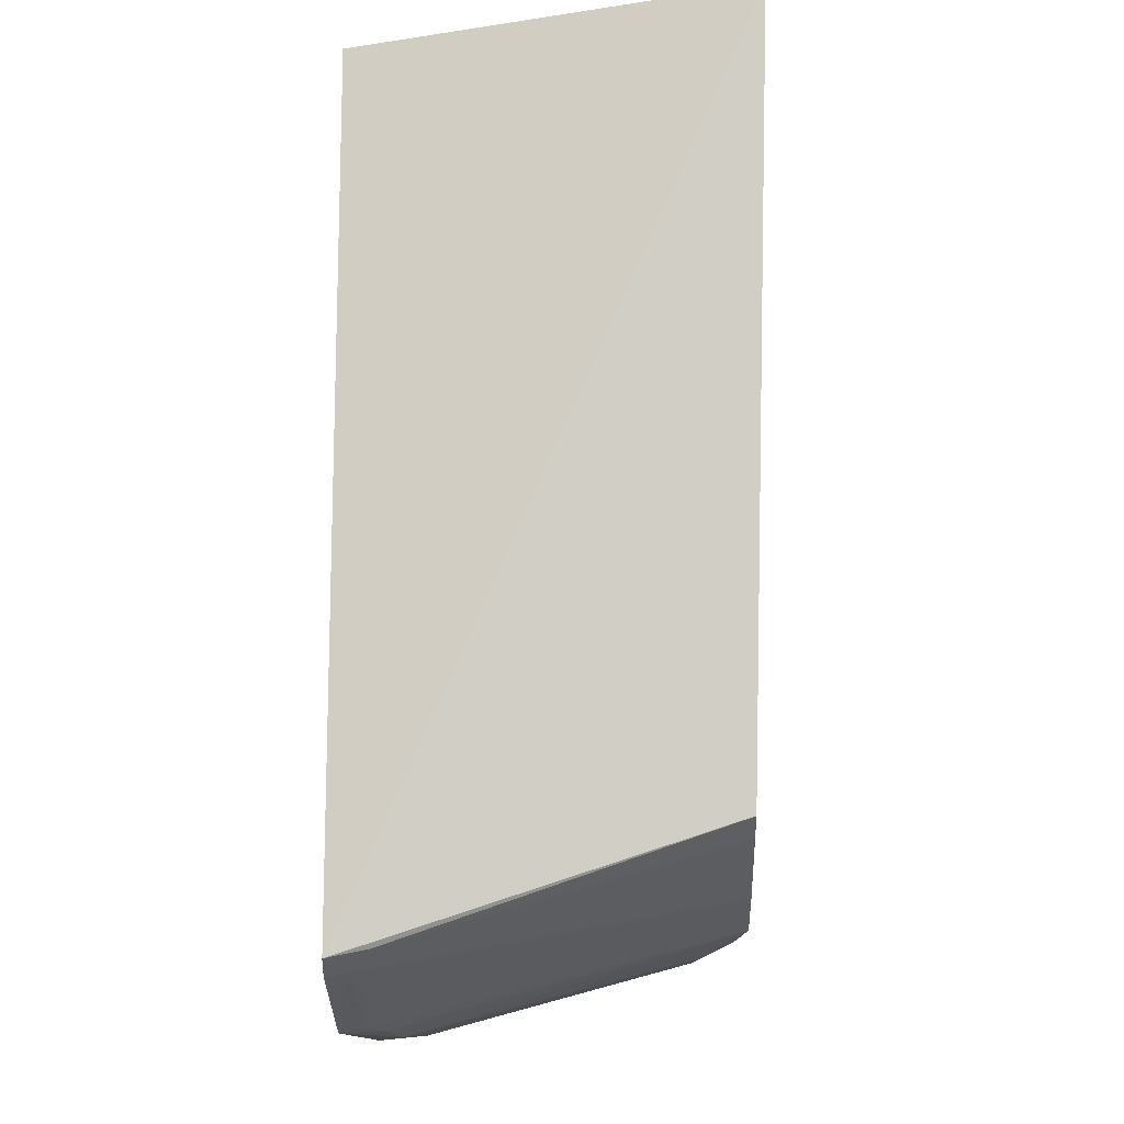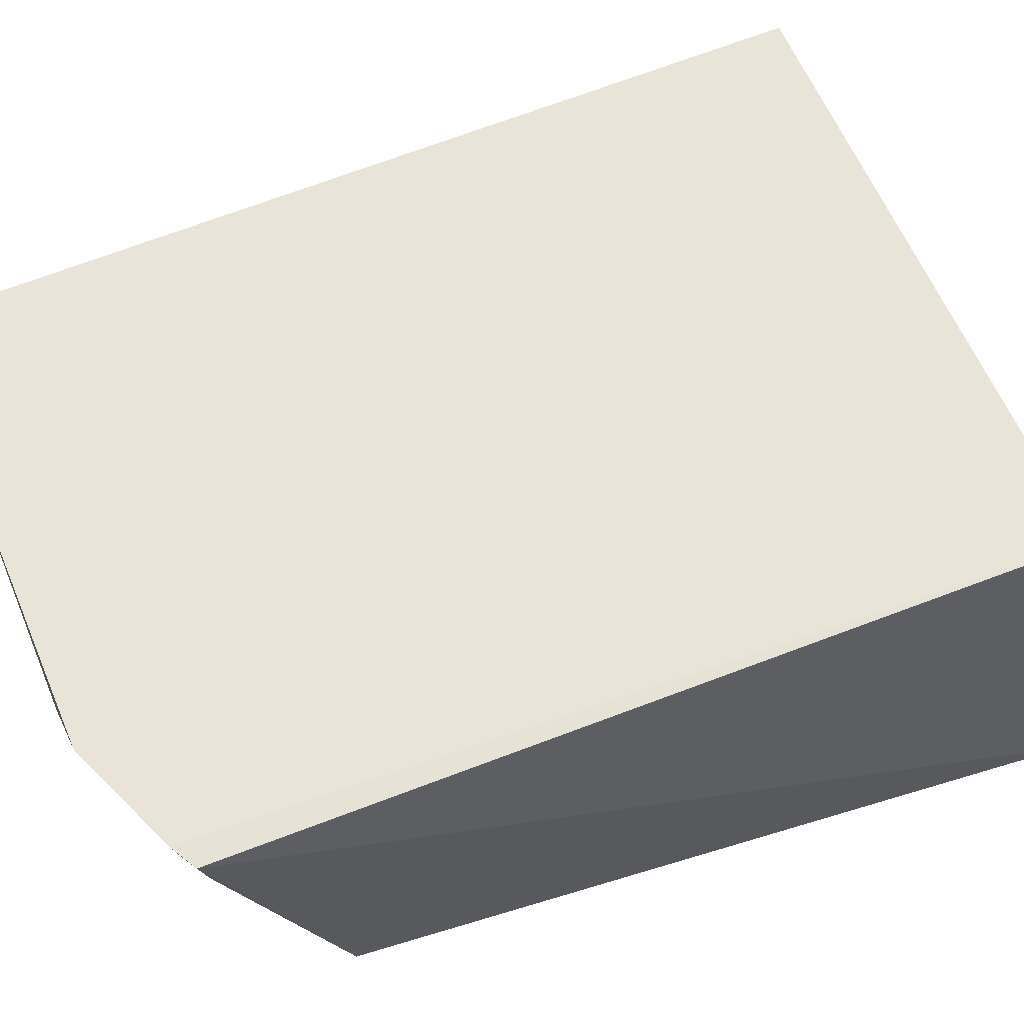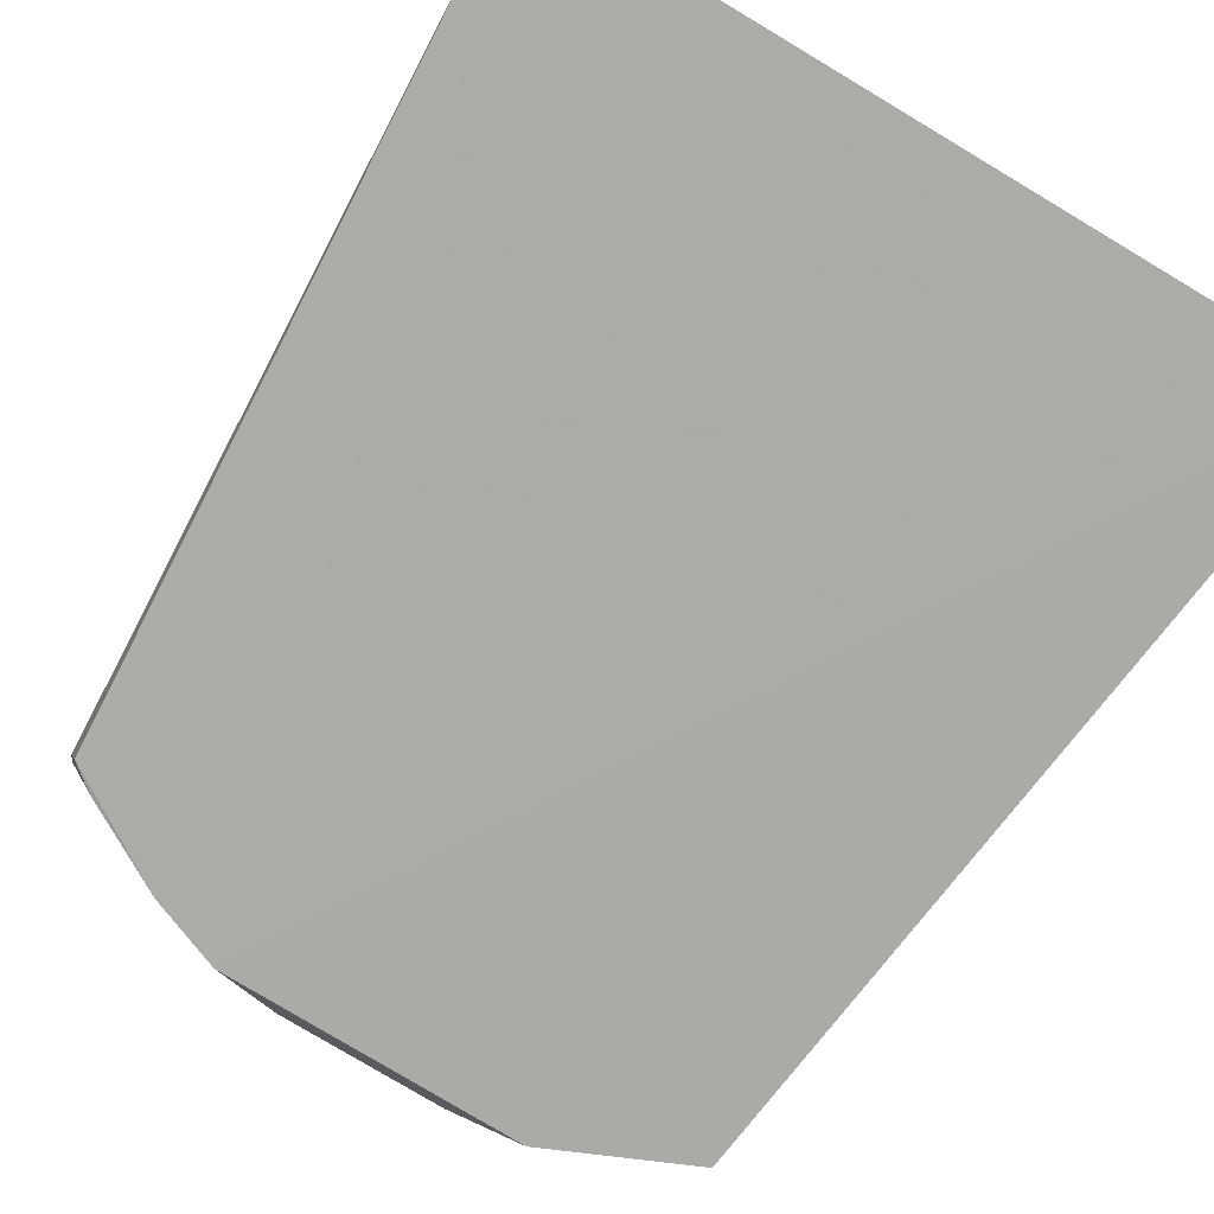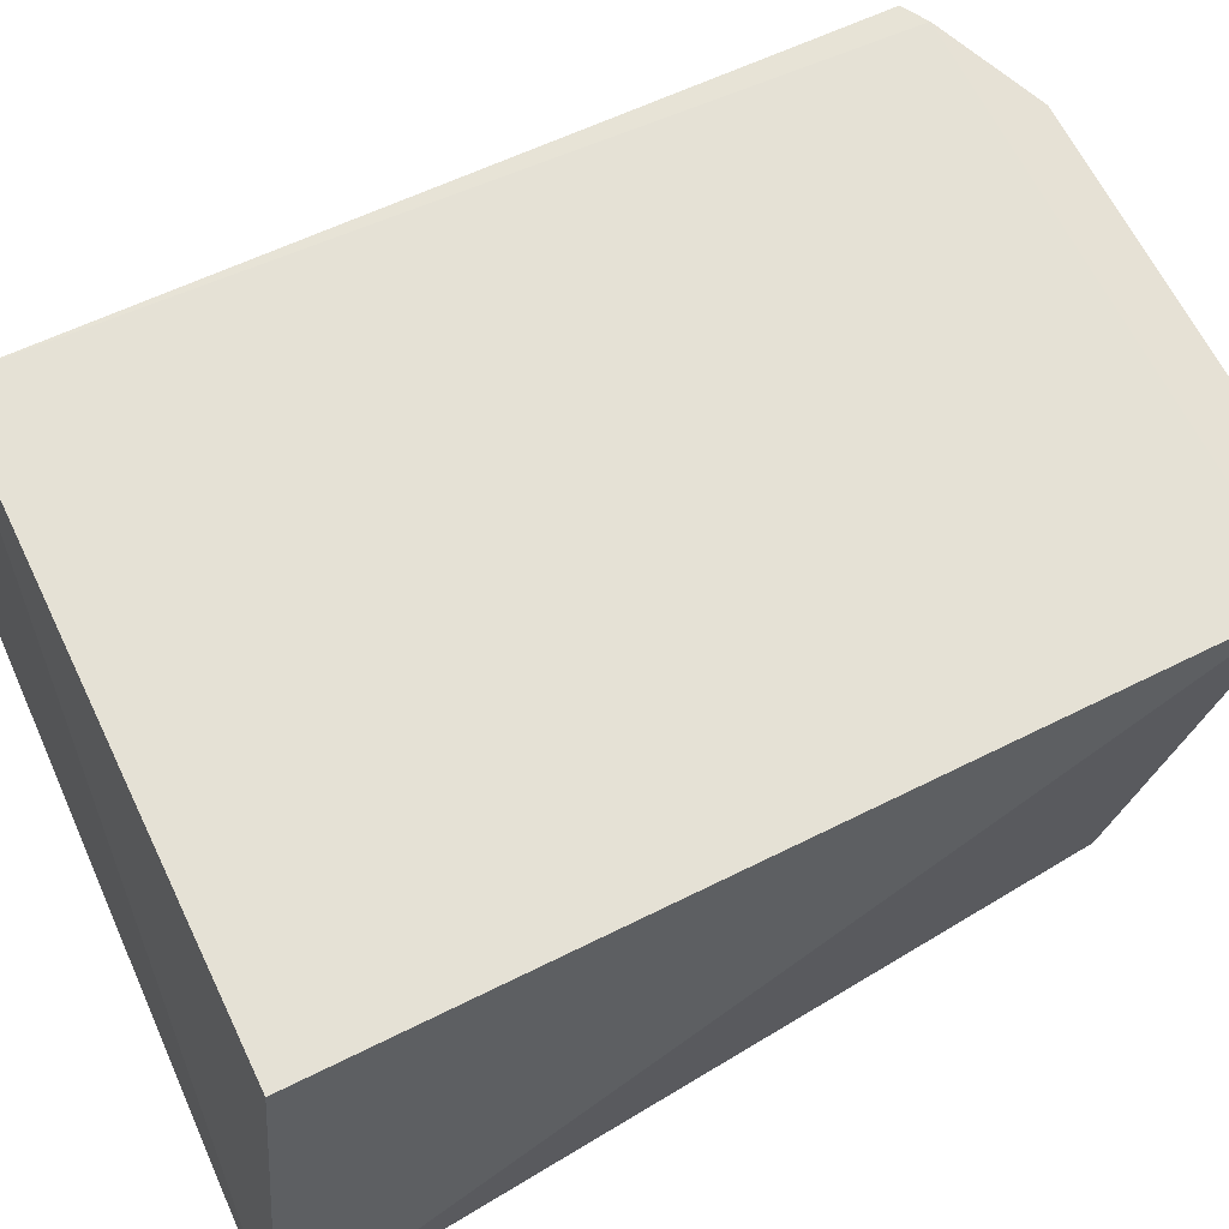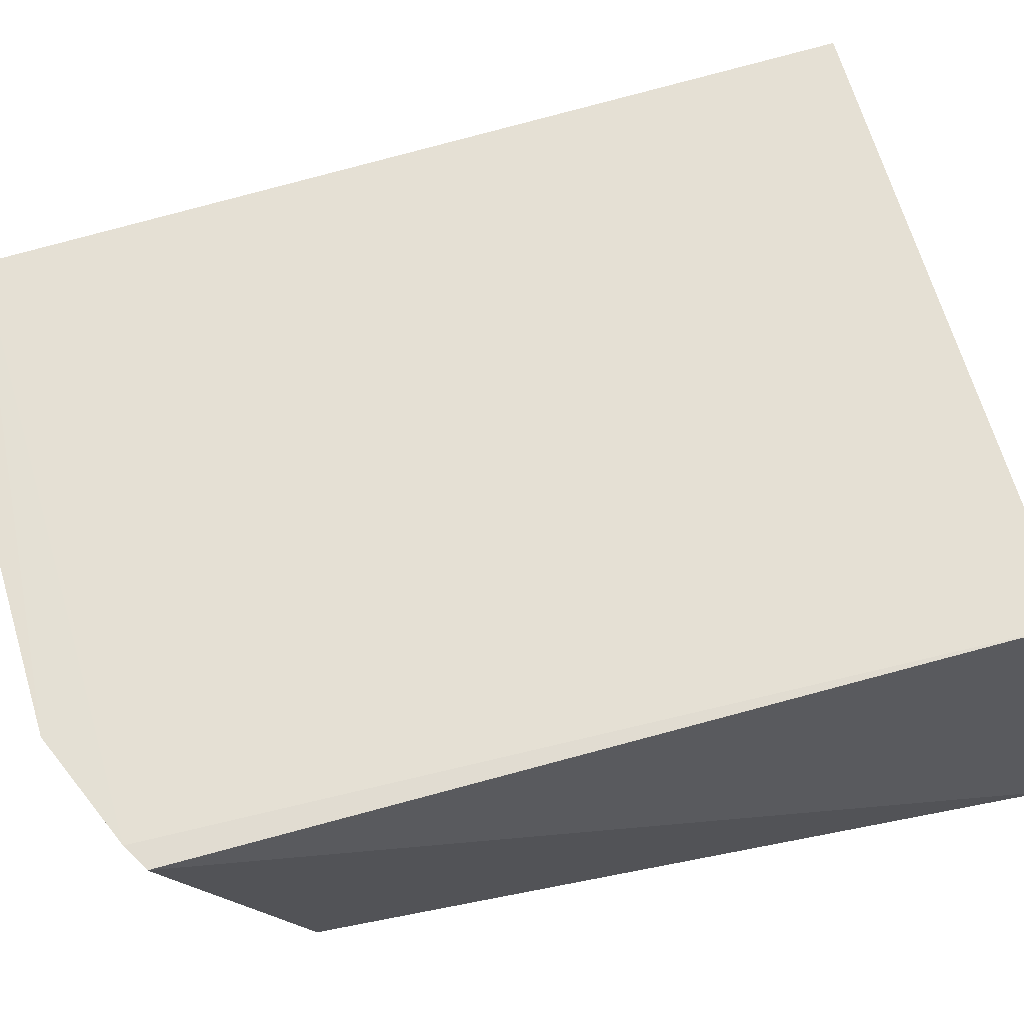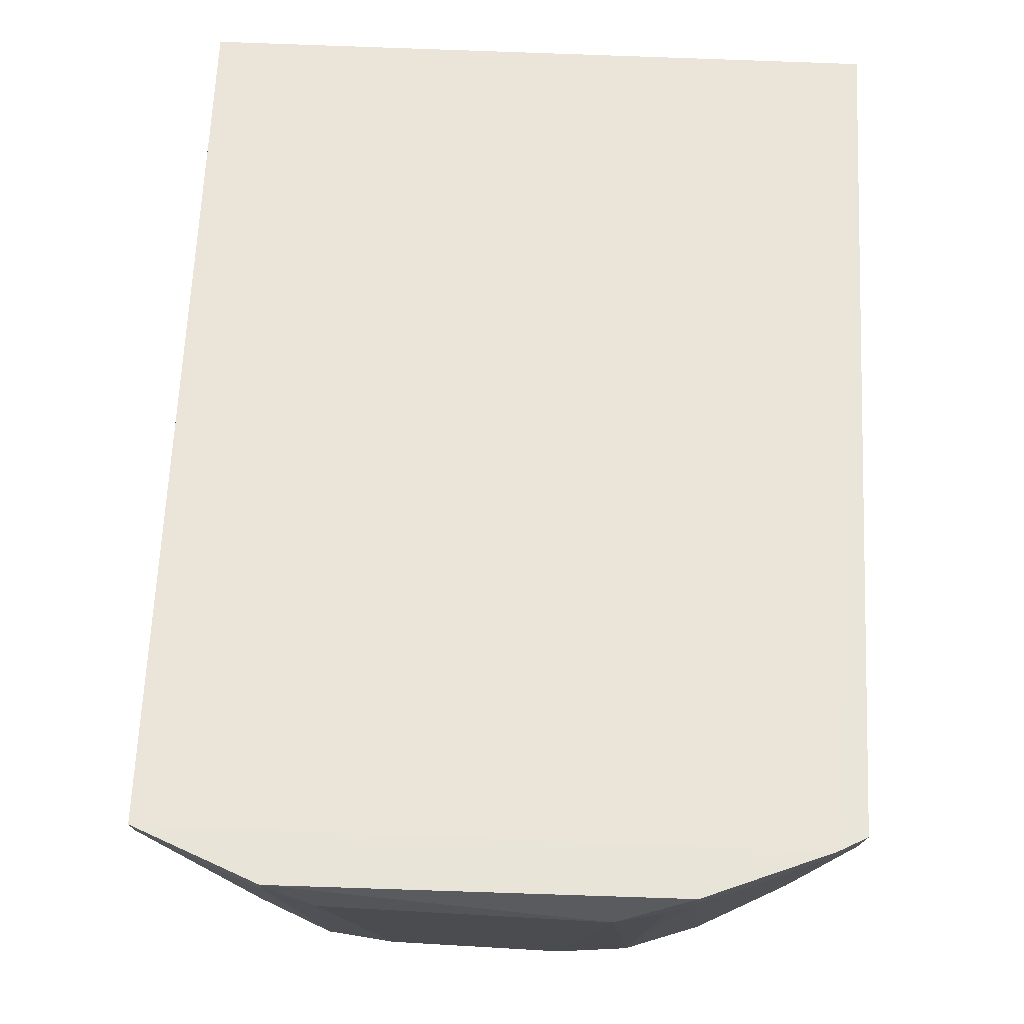
<metadata>
{"format":"obj","ext":"obj","renderer":"f3d","projection":"perspective","resolution":1024,"background":"white","views":[{"elev":-11.7,"azim":91.6,"up":"+Y"},{"elev":60.7,"azim":67.5,"up":"+Z"},{"elev":-77.6,"azim":147.8,"up":"+Z"},{"elev":64.7,"azim":-115.7,"up":"+Z"},{"elev":66.1,"azim":73.7,"up":"+Z"},{"elev":59.9,"azim":2.6,"up":"+Z"}]}
</metadata>
<code>
v 0.118 -0.3794 0.01099
v 0.2026 -0.2611 -0.2312
v 0.2147 0.1944 0.007576
v -0.1944 0.1944 0.007576
v -0.1841 -0.2749 -0.2312
v -0.231 0.2319 -0.245
v 0.1914 -0.3494 0.01113
v 0.08791 -0.3186 -0.2313
v -0.1867 -0.3507 0.01083
v 0.2429 0.2202 -0.2423
v 0.1318 -0.3027 -0.2311
v -0.09695 -0.3161 -0.2308
v 0.2083 -0.3398 0.01004
v 0.1475 -0.3625 -0.00991
v -0.1402 -0.302 -0.2157
v -0.0859 -0.3788 -0.02429
v 0.1875 -0.2728 -0.2306
v 0.1903 -0.3468 -0.002733
v 0.1169 -0.3766 -0.002864
v -0.1408 -0.3652 -0.0111
v -0.1855 -0.348 -0.00305
v 0.04575 -0.3337 -0.2011
v -0.1134 -0.3817 0.01056
v 0.2054 -0.3344 -0.01646
v 0.07411 -0.3812 -0.02355
v -0.05554 -0.3322 -0.2008
v -0.1124 -0.379 -0.003395
v 0.1025 -0.378 -0.01439
f 6 4 3
f 7 3 4
f 9 6 5
f 9 4 6
f 9 7 4
f 9 1 7
f 10 6 3
f 10 8 6
f 10 2 8
f 11 8 2
f 12 5 6
f 12 6 8
f 13 2 10
f 13 10 3
f 13 3 7
f 15 5 12
f 17 11 2
f 18 14 11
f 18 7 1
f 18 13 7
f 19 8 11
f 19 11 14
f 19 18 1
f 19 14 18
f 20 15 12
f 21 9 5
f 21 5 15
f 21 20 9
f 21 15 20
f 22 12 8
f 23 1 9
f 24 17 2
f 24 2 13
f 24 13 18
f 24 18 11
f 24 11 17
f 25 16 22
f 25 22 8
f 25 23 16
f 25 1 23
f 26 22 16
f 26 16 12
f 26 12 22
f 27 20 12
f 27 12 16
f 27 16 23
f 27 23 9
f 27 9 20
f 28 19 1
f 28 1 25
f 28 25 8
f 28 8 19

</code>
